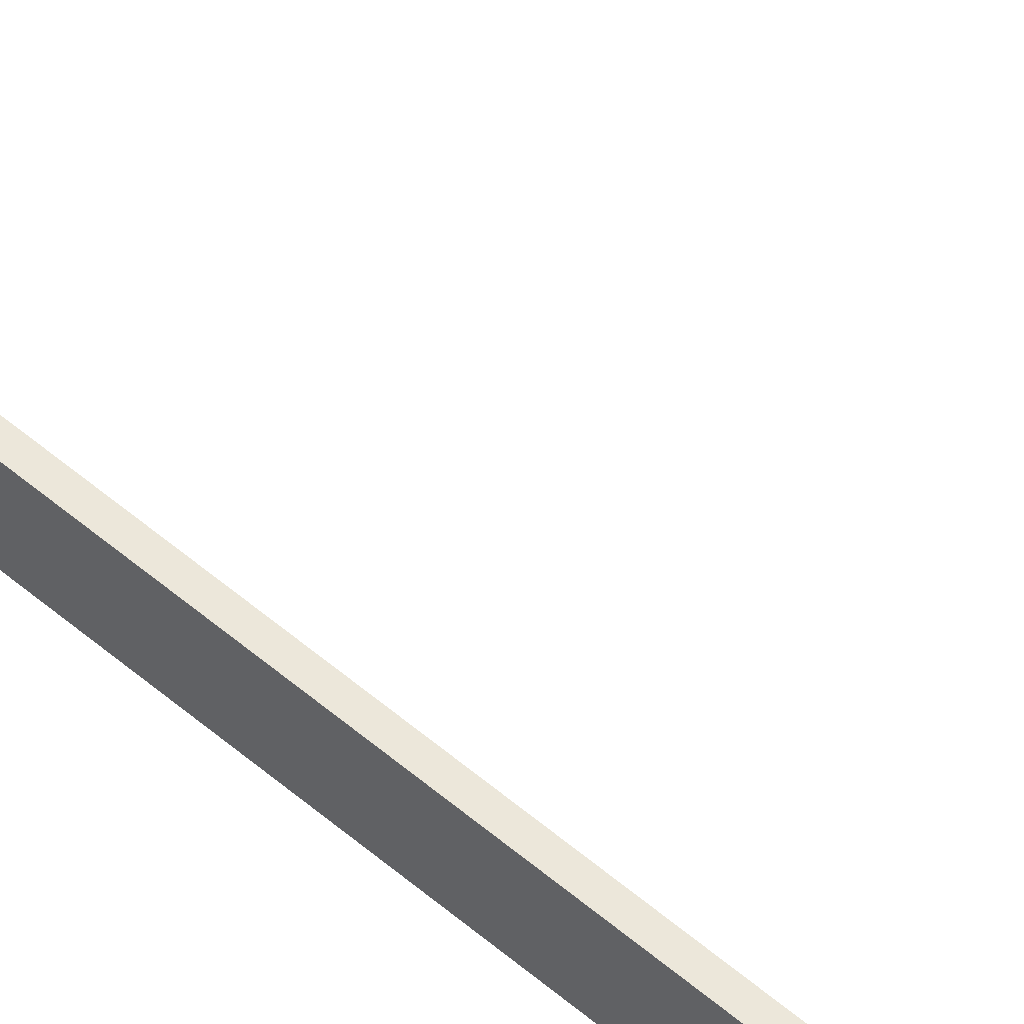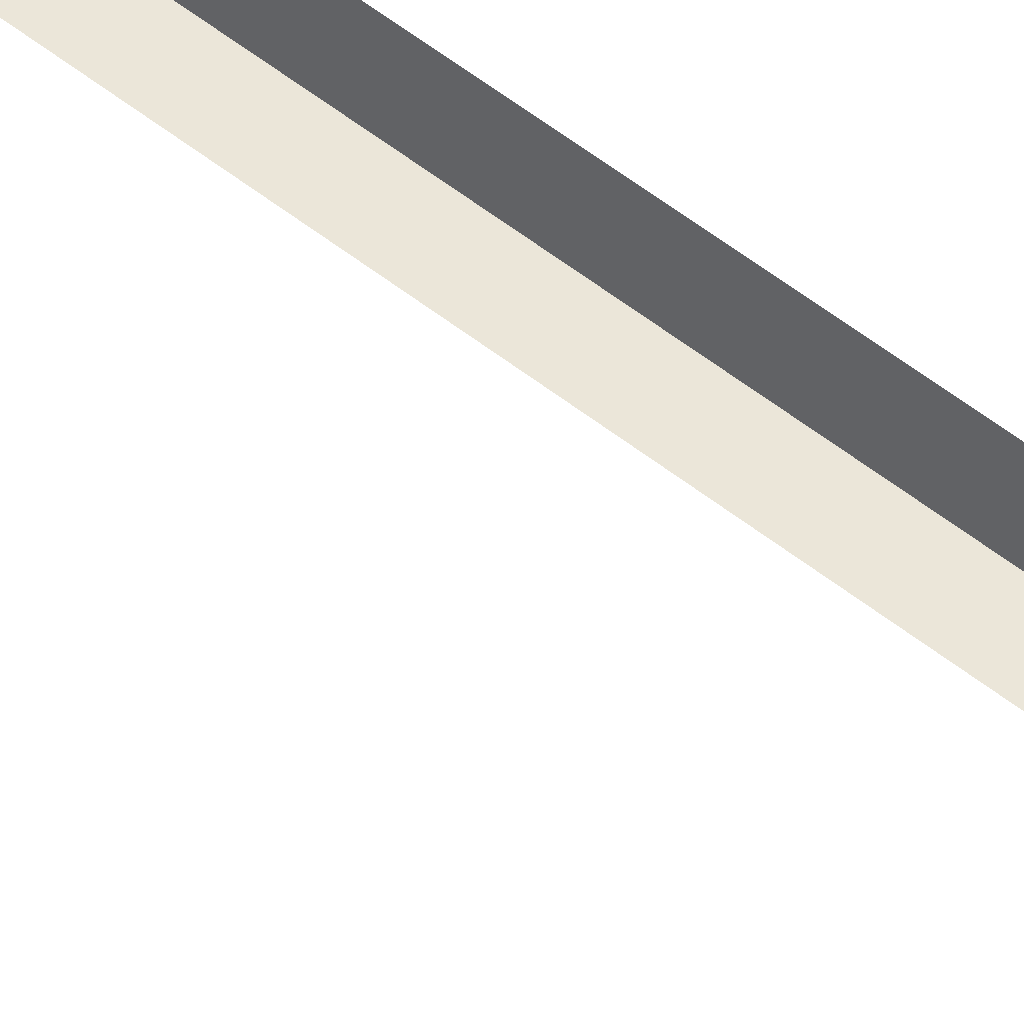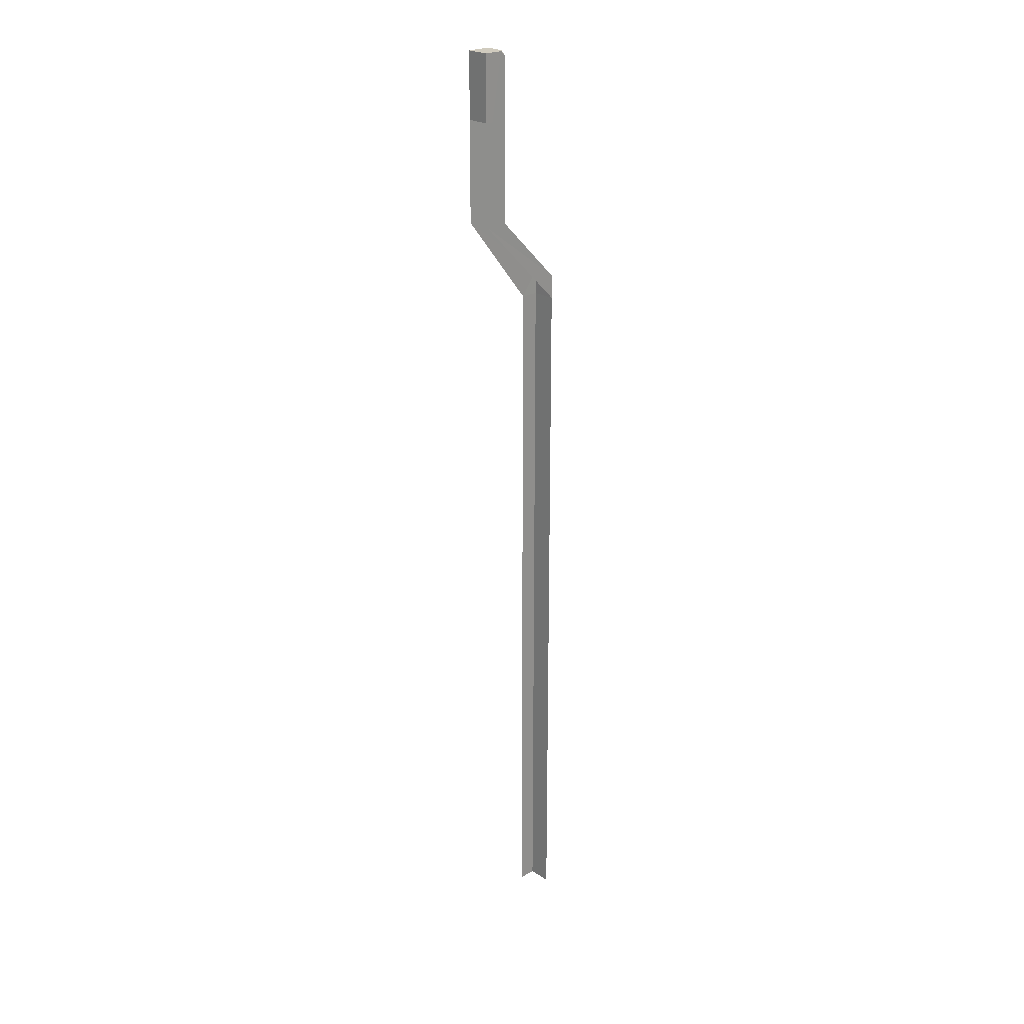
<metadata>
{"format":"obj","ext":"obj","renderer":"f3d","projection":"perspective","resolution":1024,"background":"white","views":[{"elev":53.2,"azim":132.9,"up":"+Z"},{"elev":47.6,"azim":-47.2,"up":"+Z"},{"elev":23.5,"azim":-43.1,"up":"+Y"}]}
</metadata>
<code>
g pb_Mesh385268
v -0.02085 -11.99 -4.016
v -4.021 -11.99 -4.011
v 10.96 -23.01 -4.045
v -0.01546 -12 -0.01596
v -0.02085 -11.99 -4.016
v 10.97 -23.01 -0.04542
v 10.96 -23.01 -4.045
v -0.01546 -12 -0.01596
v 10.97 -23.01 -0.04542
v -4.015 -11.99 -0.01057
v 10.97 -23.01 -0.04542
v 10.96 -23.01 -4.045
v 11 -27 0
v 11 -27 -4
v 10.97 -23.01 -0.04542
v 11 -27 0
v -4.015 -11.99 -0.01057
v -0.01546 -12 -0.01596
v -4.015 -11.99 -0.01057
v -4 5 0
v 0 5 0
v -4 5 0
v -4 5 -4
v -4 16 -4
v -4 16 0
v -4 5 -4
v -0.02085 -11.99 -4.016
v 0 5 -4
v -4.021 -11.99 -4.011
v 0 5 -4
v -0.01546 -12 -0.01596
v 0 5 0
v -0.02085 -11.99 -4.016
v 8 -147.5 -4
v 11 -27 -4
v 8 -27 -4
v 11 -147.5 -4
v 11 -147.5 -4
v 11 -27 0
v 11 -27 -4
v 11 -147.5 0
v -0.4848 16.01 -3.978
v 0.01458 15.51 -3.979
v 0.0159 16 -3.479
v -0.4848 16.01 -3.978
v -4 16 -4
v -4 5 -4
v 0 5 -4
v 0.01458 15.51 -3.979
v 0.01965 15.25 0.02029
v 0 5 0
v -0.7294 16 0.0223
v -4 5 0
v -4 16 0
v -4 16 -4
v -0.7294 16 0.0223
v -4 16 0
v 0.0196 16 -0.7287
v -0.4848 16.01 -3.978
v 0.0159 16 -3.479
v 0.0196 16 -0.7287
v 0.01965 15.25 0.02029
v -0.7294 16 0.0223
v 0.01458 15.51 -3.979
v 0 5 -4
v 0 5 0
v 0.0196 16 -0.7287
v 0.01965 15.25 0.02029
v 0.0159 16 -3.479
v 10.96 -23.01 -4.045
v 8 -27 -4
v 11 -27 -4
v 10.96 -23.01 -4.045
v -4.021 -11.99 -4.011
v 8 -27 -4
g pb_Mesh385268_0
f 3 2 1
f 6 5 4
f 6 7 5
f 10 9 8
f 13 12 11
f 13 14 12
f 17 16 15
f 20 19 18
f 20 18 21
f 24 23 22
f 24 22 25
f 28 27 26
f 27 29 26
f 32 31 30
f 31 33 30
f 36 35 34
f 35 37 34
f 40 39 38
f 39 41 38
f 44 43 42
f 47 46 45
f 47 45 48
f 49 48 45
f 52 51 50
f 51 52 53
f 52 54 53
f 57 56 55
f 55 56 58
f 58 59 55
f 58 60 59
f 63 62 61
f 66 65 64
f 66 64 67
f 66 67 68
f 67 64 69
f 72 71 70
f 75 74 73
g pb_Mesh385268_1

</code>
